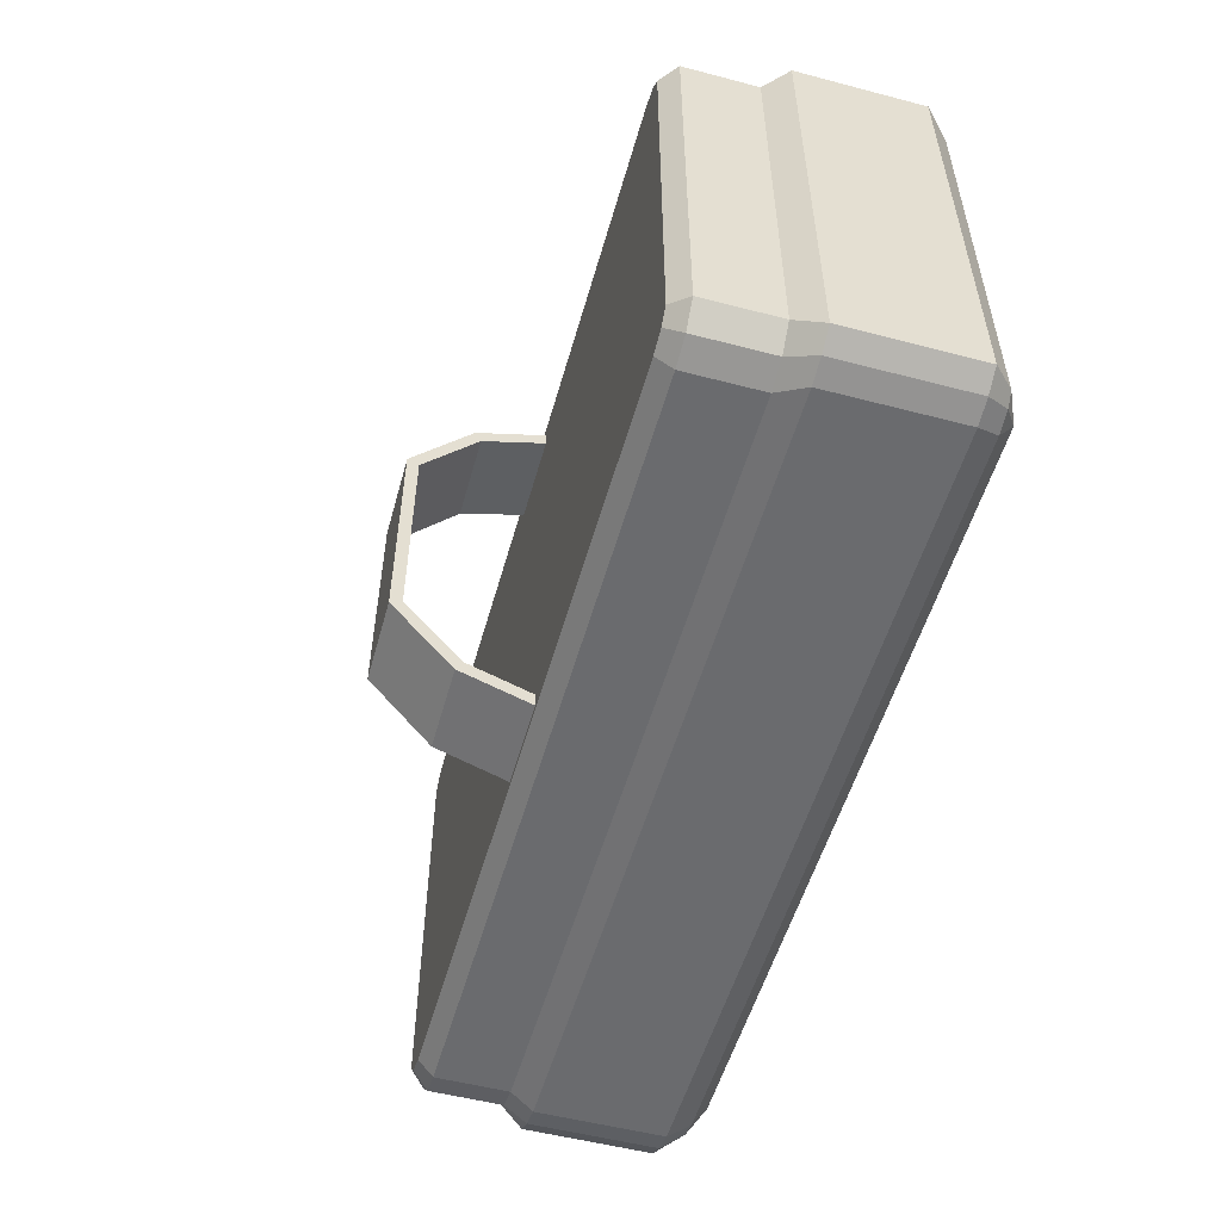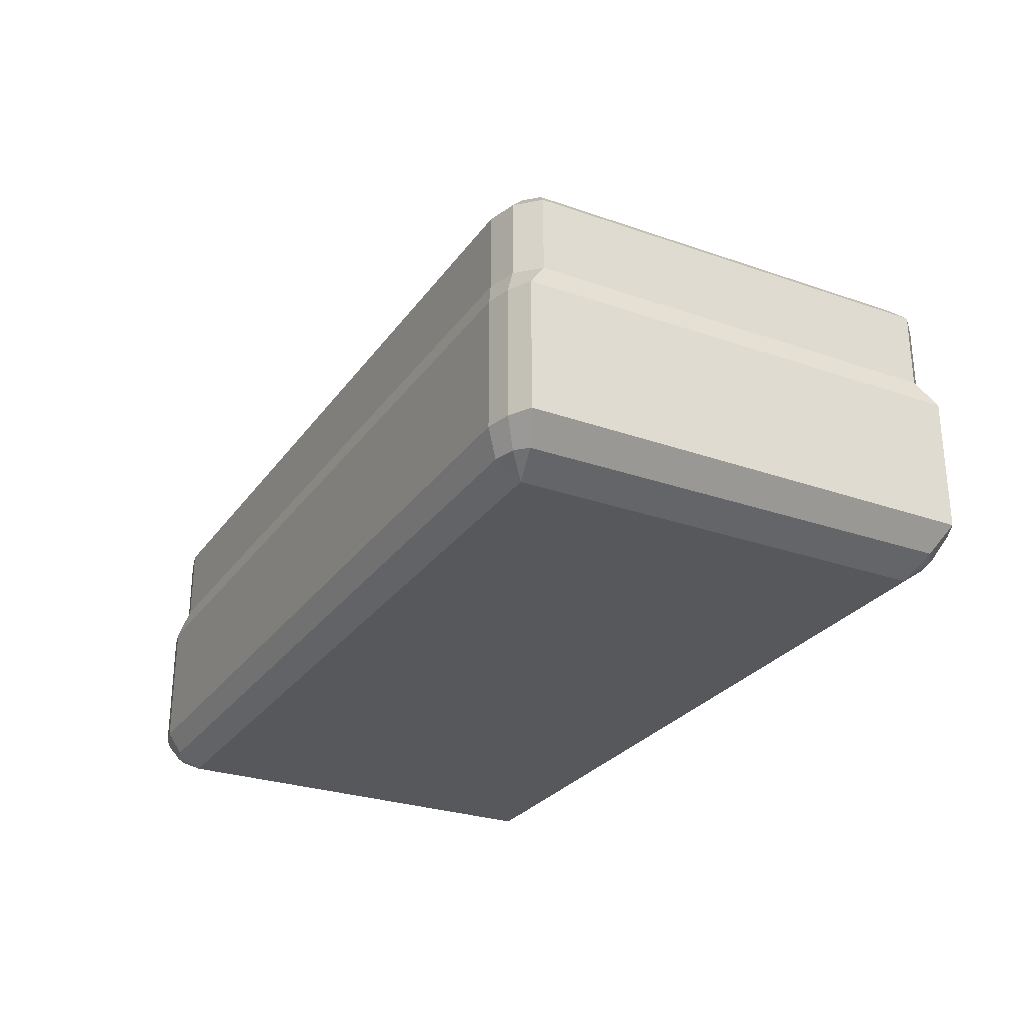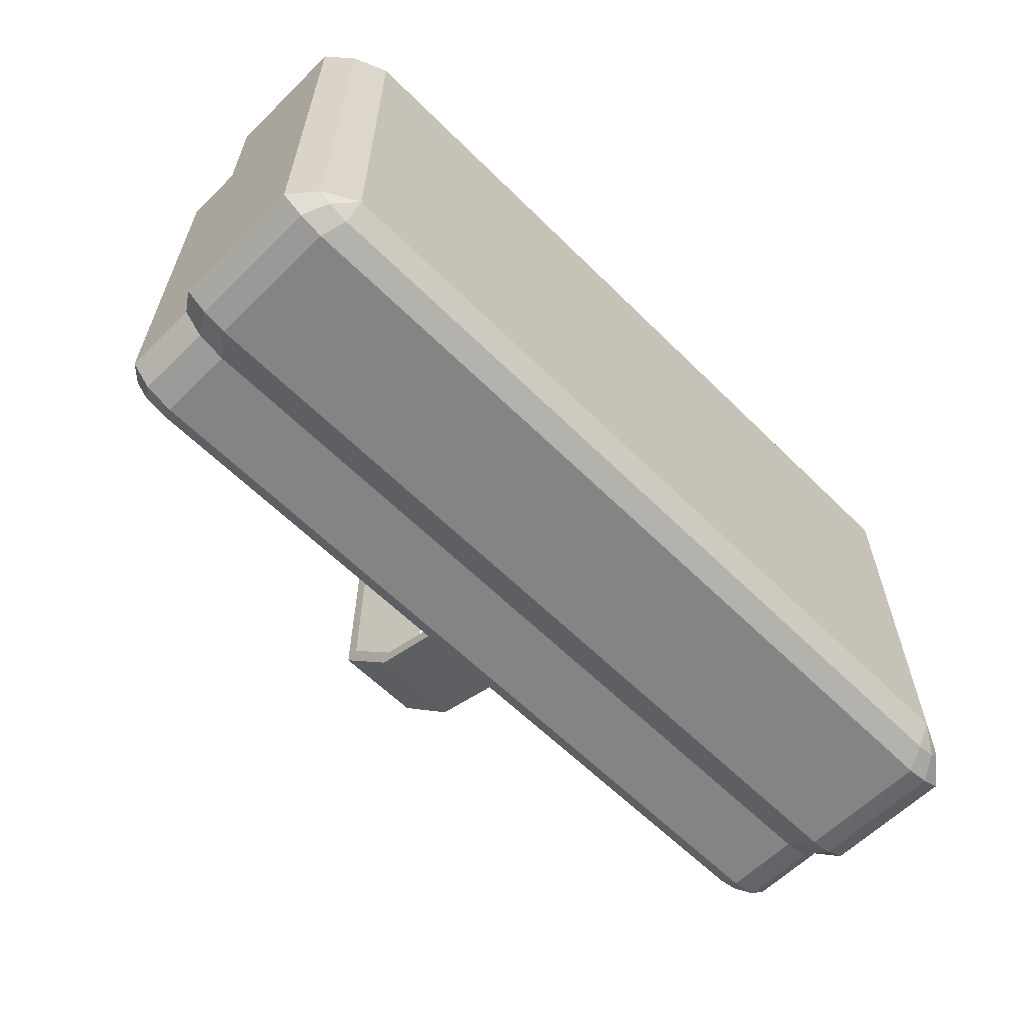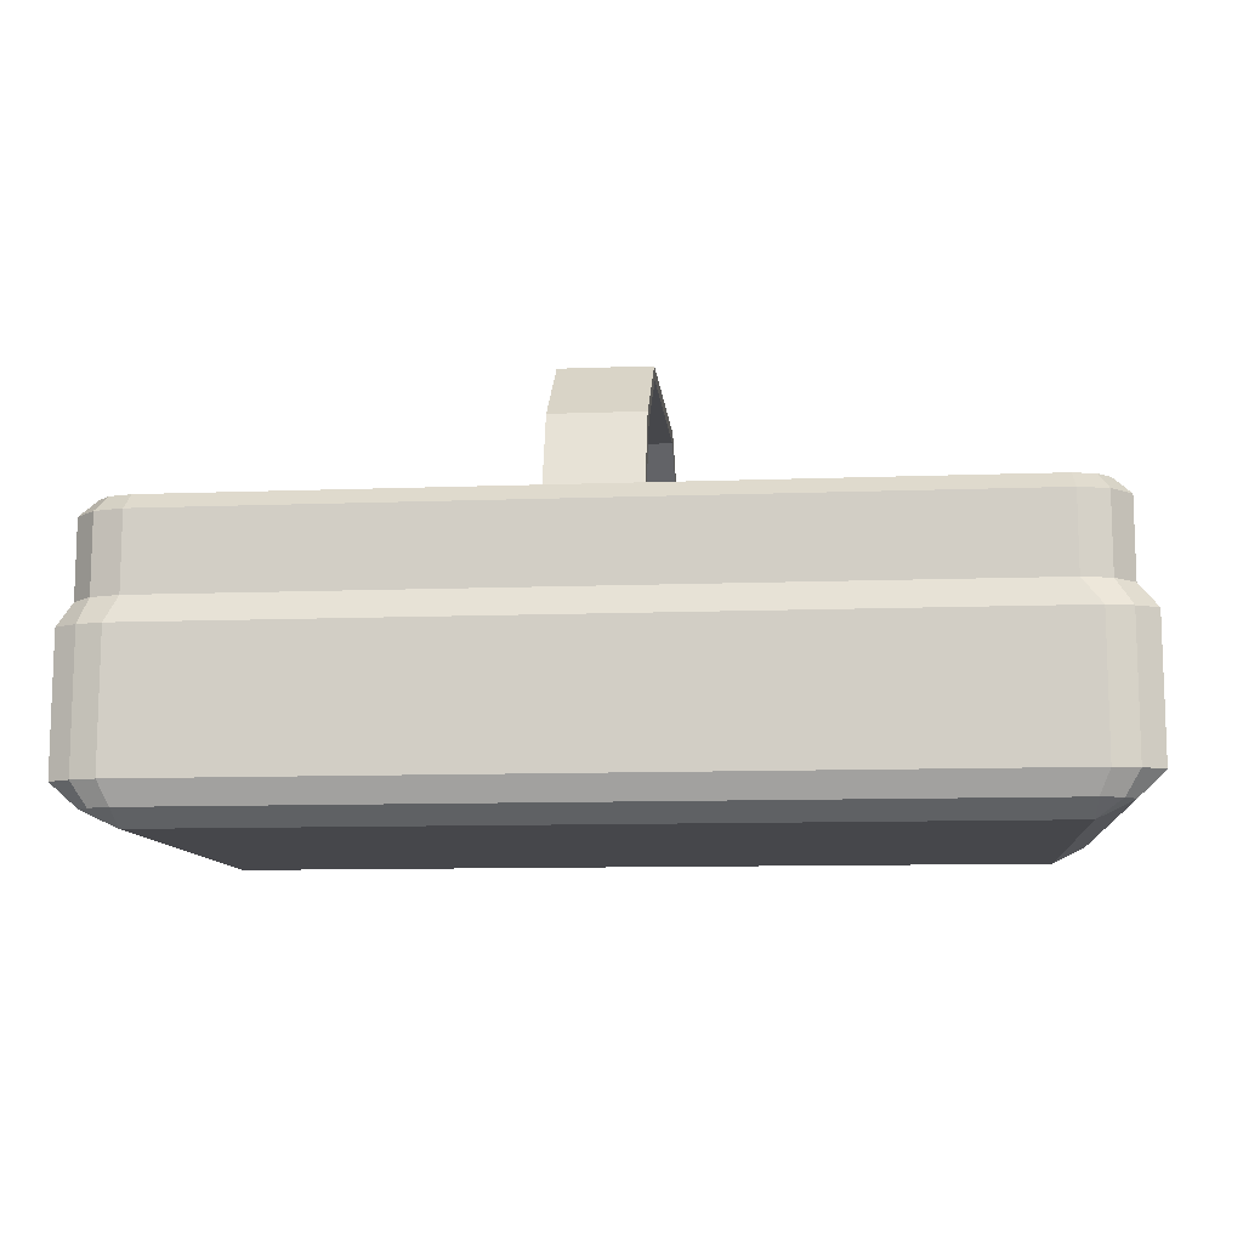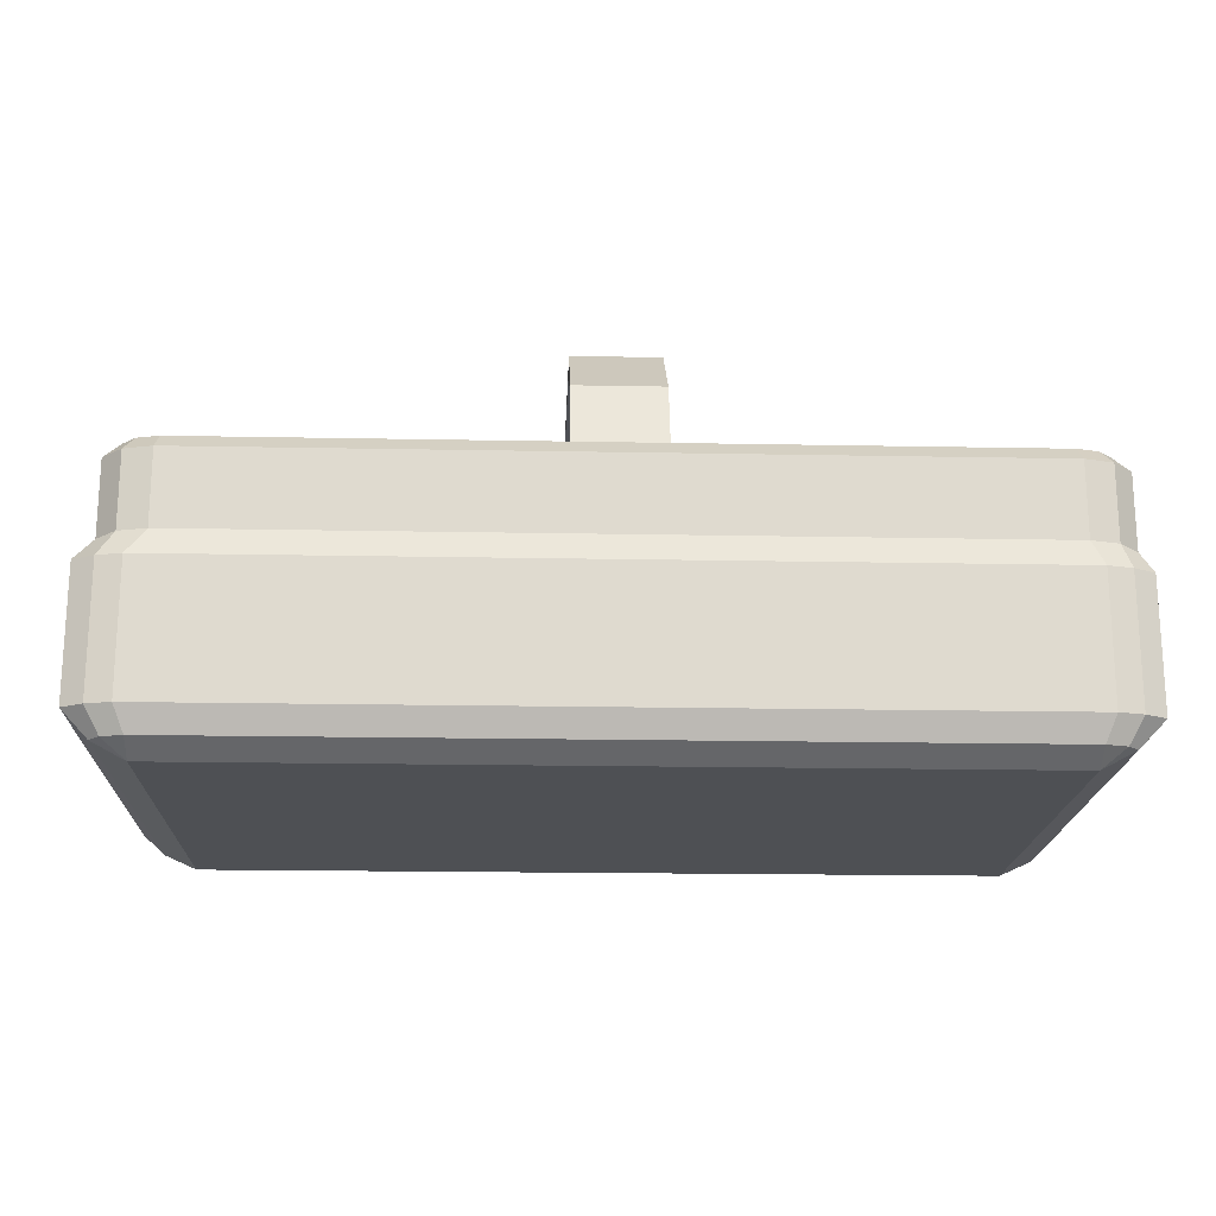
<metadata>
{"format":"obj","ext":"obj","renderer":"f3d","projection":"perspective","resolution":1024,"background":"white","views":[{"elev":-53.4,"azim":-105.6,"up":"+Z"},{"elev":-27.7,"azim":61.9,"up":"+Y"},{"elev":-61.4,"azim":-45.1,"up":"+Z"},{"elev":-10.8,"azim":-174.6,"up":"+Y"},{"elev":-18.8,"azim":-2.1,"up":"+Y"}]}
</metadata>
<code>
g default
v 0.02563 0.9989 -5.87
v 0.02563 1.023 -5.87
v 0.0345 1.023 -5.867
v 0.0345 0.9989 -5.867
v 0.0345 0.9989 -5.867
v 0.0345 1.023 -5.867
v 0.041 1.023 -5.861
v 0.041 0.9989 -5.861
v 0.041 0.9989 -5.861
v 0.041 1.023 -5.861
v 0.041 1.023 -5.73
v 0.041 0.9989 -5.73
v 0.041 0.9989 -5.73
v 0.041 1.023 -5.73
v 0.0345 1.023 -5.723
v 0.0345 0.9989 -5.723
v 0.0345 0.9989 -5.723
v 0.0345 1.023 -5.723
v 0.02563 1.023 -5.721
v 0.02563 0.9989 -5.721
v 0.02916 0.9909 -5.718
v 0.03691 0.9909 -5.72
v 0.0345 0.9989 -5.723
v 0.02563 0.9989 -5.721
v 0.03691 0.9909 -5.72
v 0.04376 0.9909 -5.724
v 0.041 0.9989 -5.73
v 0.0345 0.9989 -5.723
v 0.04376 0.9909 -5.724
v 0.04376 0.9909 -5.867
v 0.041 0.9989 -5.861
v 0.041 0.9989 -5.73
v 0.03691 0.9909 -5.871
v 0.0345 0.9989 -5.867
v 0.041 0.9989 -5.861
v 0.04376 0.9909 -5.867
v 0.02916 0.9909 -5.873
v 0.02563 0.9989 -5.87
v 0.0345 0.9989 -5.867
v 0.03691 0.9909 -5.871
v 0.02629 0.9373 -5.73
v 0.03289 0.9423 -5.724
v 0.02629 0.9423 -5.722
v 0.02629 0.9373 -5.73
v 0.03636 0.9423 -5.727
v 0.03289 0.9423 -5.724
v 0.02575 0.9373 -5.862
v 0.03636 0.9423 -5.864
v 0.03636 0.9423 -5.727
v 0.02629 0.9373 -5.73
v 0.02575 0.9373 -5.862
v 0.03289 0.9423 -5.867
v 0.03636 0.9423 -5.864
v 0.02575 0.9373 -5.862
v 0.02629 0.9423 -5.869
v 0.03289 0.9423 -5.867
v 0.02916 0.9909 -5.718
v 0.02916 0.9501 -5.718
v 0.03691 0.9501 -5.72
v 0.03691 0.9909 -5.72
v 0.03289 0.9423 -5.724
v 0.03691 0.9501 -5.72
v 0.02916 0.9501 -5.718
v 0.02629 0.9423 -5.722
v 0.03691 0.9909 -5.72
v 0.03691 0.9501 -5.72
v 0.04376 0.95 -5.724
v 0.04376 0.9909 -5.724
v 0.03636 0.9423 -5.727
v 0.04376 0.95 -5.724
v 0.03691 0.9501 -5.72
v 0.03289 0.9423 -5.724
v 0.04376 0.9909 -5.724
v 0.04376 0.95 -5.724
v 0.04376 0.9494 -5.867
v 0.04376 0.9909 -5.867
v 0.03636 0.9423 -5.864
v 0.04376 0.9494 -5.867
v 0.04376 0.95 -5.724
v 0.03636 0.9423 -5.727
v 0.04376 0.9909 -5.867
v 0.04376 0.9494 -5.867
v 0.03691 0.9494 -5.871
v 0.03691 0.9909 -5.871
v 0.03289 0.9423 -5.867
v 0.03691 0.9494 -5.871
v 0.04376 0.9494 -5.867
v 0.03636 0.9423 -5.864
v 0.03691 0.9909 -5.871
v 0.03691 0.9494 -5.871
v 0.02916 0.9494 -5.873
v 0.02916 0.9909 -5.873
v 0.02629 0.9423 -5.869
v 0.02916 0.9494 -5.873
v 0.03691 0.9494 -5.871
v 0.03289 0.9423 -5.867
v 0.02563 1.023 -5.87
v 0.02496 1.028 -5.865
v 0.03186 1.028 -5.863
v 0.0345 1.023 -5.867
v 0.0345 1.023 -5.867
v 0.03186 1.028 -5.863
v 0.0359 1.028 -5.859
v 0.041 1.023 -5.861
v 0.041 1.023 -5.861
v 0.0359 1.028 -5.859
v 0.0359 1.028 -5.732
v 0.041 1.023 -5.73
v 0.041 1.023 -5.73
v 0.0359 1.028 -5.732
v 0.03186 1.028 -5.728
v 0.0345 1.023 -5.723
v 0.0345 1.023 -5.723
v 0.03186 1.028 -5.728
v 0.02496 1.028 -5.726
v 0.02563 1.023 -5.721
v 0.02496 1.028 -5.726
v 0.03186 1.028 -5.728
v 0.03186 1.028 -5.863
v 0.02496 1.028 -5.865
v 0.0359 1.028 -5.732
v 0.0359 1.028 -5.859
v -0.2355 1.023 -5.867
v -0.2266 1.023 -5.87
v -0.2266 0.9989 -5.87
v -0.2355 0.9989 -5.867
v -0.242 1.023 -5.861
v -0.2355 1.023 -5.867
v -0.2355 0.9989 -5.867
v -0.242 0.9989 -5.861
v -0.242 1.023 -5.73
v -0.242 1.023 -5.861
v -0.242 0.9989 -5.861
v -0.242 0.9989 -5.73
v -0.2355 1.023 -5.723
v -0.242 1.023 -5.73
v -0.242 0.9989 -5.73
v -0.2355 0.9989 -5.723
v -0.2266 1.023 -5.721
v -0.2355 1.023 -5.723
v -0.2355 0.9989 -5.723
v -0.2266 0.9989 -5.721
v -0.2355 0.9989 -5.723
v -0.2401 0.9909 -5.72
v -0.2323 0.9909 -5.718
v -0.2266 0.9989 -5.721
v -0.242 0.9989 -5.73
v -0.2469 0.9909 -5.724
v -0.2401 0.9909 -5.72
v -0.2355 0.9989 -5.723
v -0.242 0.9989 -5.861
v -0.2469 0.9909 -5.867
v -0.2469 0.9909 -5.724
v -0.242 0.9989 -5.73
v -0.242 0.9989 -5.861
v -0.2355 0.9989 -5.867
v -0.2401 0.9909 -5.871
v -0.2469 0.9909 -5.867
v -0.2355 0.9989 -5.867
v -0.2266 0.9989 -5.87
v -0.2323 0.9909 -5.873
v -0.2401 0.9909 -5.871
v -0.2361 0.9423 -5.724
v -0.2295 0.9373 -5.73
v -0.2295 0.9423 -5.722
v -0.2395 0.9423 -5.727
v -0.2295 0.9373 -5.73
v -0.2361 0.9423 -5.724
v -0.2395 0.9423 -5.727
v -0.2395 0.9423 -5.864
v -0.2289 0.9373 -5.862
v -0.2295 0.9373 -5.73
v -0.2361 0.9423 -5.867
v -0.2289 0.9373 -5.862
v -0.2395 0.9423 -5.864
v -0.2295 0.9423 -5.869
v -0.2289 0.9373 -5.862
v -0.2361 0.9423 -5.867
v -0.2401 0.9501 -5.72
v -0.2323 0.9501 -5.718
v -0.2323 0.9909 -5.718
v -0.2401 0.9909 -5.72
v -0.2323 0.9501 -5.718
v -0.2401 0.9501 -5.72
v -0.2361 0.9423 -5.724
v -0.2295 0.9423 -5.722
v -0.2469 0.95 -5.724
v -0.2401 0.9501 -5.72
v -0.2401 0.9909 -5.72
v -0.2469 0.9909 -5.724
v -0.2401 0.9501 -5.72
v -0.2469 0.95 -5.724
v -0.2395 0.9423 -5.727
v -0.2361 0.9423 -5.724
v -0.2469 0.9494 -5.867
v -0.2469 0.95 -5.724
v -0.2469 0.9909 -5.724
v -0.2469 0.9909 -5.867
v -0.2469 0.95 -5.724
v -0.2469 0.9494 -5.867
v -0.2395 0.9423 -5.864
v -0.2395 0.9423 -5.727
v -0.2401 0.9494 -5.871
v -0.2469 0.9494 -5.867
v -0.2469 0.9909 -5.867
v -0.2401 0.9909 -5.871
v -0.2469 0.9494 -5.867
v -0.2401 0.9494 -5.871
v -0.2361 0.9423 -5.867
v -0.2395 0.9423 -5.864
v -0.2323 0.9494 -5.873
v -0.2401 0.9494 -5.871
v -0.2401 0.9909 -5.871
v -0.2323 0.9909 -5.873
v -0.2401 0.9494 -5.871
v -0.2323 0.9494 -5.873
v -0.2295 0.9423 -5.869
v -0.2361 0.9423 -5.867
v -0.2328 1.028 -5.863
v -0.2259 1.028 -5.865
v -0.2266 1.023 -5.87
v -0.2355 1.023 -5.867
v -0.2369 1.028 -5.859
v -0.2328 1.028 -5.863
v -0.2355 1.023 -5.867
v -0.242 1.023 -5.861
v -0.2369 1.028 -5.732
v -0.2369 1.028 -5.859
v -0.242 1.023 -5.861
v -0.242 1.023 -5.73
v -0.2328 1.028 -5.728
v -0.2369 1.028 -5.732
v -0.242 1.023 -5.73
v -0.2355 1.023 -5.723
v -0.2259 1.028 -5.726
v -0.2328 1.028 -5.728
v -0.2355 1.023 -5.723
v -0.2266 1.023 -5.721
v -0.2328 1.028 -5.863
v -0.2328 1.028 -5.728
v -0.2259 1.028 -5.726
v -0.2259 1.028 -5.865
v -0.2369 1.028 -5.859
v -0.2369 1.028 -5.732
v 0.02916 0.9501 -5.718
v 0.02916 0.9909 -5.718
v -0.2323 0.9909 -5.718
v -0.2323 0.9501 -5.718
v 0.02916 0.9909 -5.718
v 0.02563 0.9989 -5.721
v -0.2266 0.9989 -5.721
v -0.2323 0.9909 -5.718
v 0.02563 0.9989 -5.721
v 0.02563 1.023 -5.721
v -0.2266 1.023 -5.721
v -0.2266 0.9989 -5.721
v 0.02563 1.023 -5.721
v 0.02496 1.028 -5.726
v -0.2259 1.028 -5.726
v -0.2266 1.023 -5.721
v 0.02496 1.028 -5.865
v 0.02563 1.023 -5.87
v -0.2266 1.023 -5.87
v -0.2259 1.028 -5.865
v 0.02563 1.023 -5.87
v 0.02563 0.9989 -5.87
v -0.2266 0.9989 -5.87
v -0.2266 1.023 -5.87
v 0.02563 0.9989 -5.87
v 0.02916 0.9909 -5.873
v -0.2323 0.9909 -5.873
v -0.2266 0.9989 -5.87
v 0.02916 0.9909 -5.873
v 0.02916 0.9494 -5.873
v -0.2323 0.9494 -5.873
v -0.2323 0.9909 -5.873
v 0.02916 0.9494 -5.873
v 0.02629 0.9423 -5.869
v -0.2295 0.9423 -5.869
v -0.2323 0.9494 -5.873
v 0.02629 0.9423 -5.869
v 0.02575 0.9373 -5.862
v -0.2289 0.9373 -5.862
v -0.2295 0.9423 -5.869
v 0.02575 0.9373 -5.862
v 0.02629 0.9373 -5.73
v -0.2295 0.9373 -5.73
v -0.2289 0.9373 -5.862
v 0.02629 0.9373 -5.73
v 0.02629 0.9423 -5.722
v -0.2295 0.9423 -5.722
v -0.2295 0.9373 -5.73
v 0.02629 0.9423 -5.722
v 0.02916 0.9501 -5.718
v -0.2323 0.9501 -5.718
v -0.2295 0.9423 -5.722
v -0.1143 1.026 -5.859
v -0.1143 1.026 -5.863
v -0.08663 1.026 -5.863
v -0.08663 1.026 -5.859
v -0.08663 1.048 -5.851
v -0.1143 1.048 -5.851
v -0.1143 1.026 -5.859
v -0.08663 1.026 -5.859
v -0.1143 1.026 -5.863
v -0.1143 1.05 -5.855
v -0.08663 1.05 -5.855
v -0.08663 1.026 -5.863
v -0.1143 1.026 -5.729
v -0.1143 1.026 -5.734
v -0.08663 1.026 -5.734
v -0.08663 1.026 -5.729
v -0.08663 1.05 -5.738
v -0.1143 1.05 -5.738
v -0.1143 1.026 -5.729
v -0.08663 1.026 -5.729
v -0.1143 1.026 -5.734
v -0.1143 1.048 -5.742
v -0.08663 1.048 -5.742
v -0.08663 1.026 -5.734
v -0.1143 1.048 -5.742
v -0.1143 1.066 -5.762
v -0.08663 1.066 -5.762
v -0.08663 1.048 -5.742
v -0.08663 1.07 -5.761
v -0.1143 1.07 -5.761
v -0.1143 1.05 -5.738
v -0.08663 1.05 -5.738
v -0.1143 1.066 -5.762
v -0.1143 1.066 -5.83
v -0.08663 1.066 -5.83
v -0.08663 1.066 -5.762
v -0.08663 1.07 -5.832
v -0.1143 1.07 -5.832
v -0.1143 1.07 -5.761
v -0.08663 1.07 -5.761
v -0.08663 1.066 -5.83
v -0.1143 1.066 -5.83
v -0.1143 1.048 -5.851
v -0.08663 1.048 -5.851
v -0.1143 1.05 -5.855
v -0.1143 1.07 -5.832
v -0.08663 1.07 -5.832
v -0.08663 1.05 -5.855
v -0.08663 1.026 -5.863
v -0.08663 1.05 -5.855
v -0.08663 1.048 -5.851
v -0.08663 1.026 -5.859
v -0.1143 1.048 -5.851
v -0.1143 1.05 -5.855
v -0.1143 1.026 -5.863
v -0.1143 1.026 -5.859
v -0.08663 1.026 -5.734
v -0.08663 1.048 -5.742
v -0.08663 1.05 -5.738
v -0.08663 1.026 -5.729
v -0.1143 1.05 -5.738
v -0.1143 1.048 -5.742
v -0.1143 1.026 -5.734
v -0.1143 1.026 -5.729
v -0.08663 1.066 -5.762
v -0.08663 1.07 -5.761
v -0.1143 1.07 -5.761
v -0.1143 1.066 -5.762
v -0.08663 1.066 -5.83
v -0.08663 1.07 -5.832
v -0.1143 1.07 -5.832
v -0.1143 1.066 -5.83
g FoamEraser
f 1 2 3
f 1 3 4
f 5 6 7
f 5 7 8
f 9 10 11
f 9 11 12
f 13 14 15
f 13 15 16
f 17 18 19
f 17 19 20
f 21 22 23
f 21 23 24
f 25 26 27
f 25 27 28
f 29 30 31
f 29 31 32
f 33 34 35
f 33 35 36
f 37 38 39
f 37 39 40
f 41 42 43
f 44 45 46
f 47 48 49
f 47 49 50
f 51 52 53
f 54 55 56
f 57 58 59
f 57 59 60
f 61 62 63
f 61 63 64
f 65 66 67
f 65 67 68
f 69 70 71
f 69 71 72
f 73 74 75
f 73 75 76
f 77 78 79
f 77 79 80
f 81 82 83
f 81 83 84
f 85 86 87
f 85 87 88
f 89 90 91
f 89 91 92
f 93 94 95
f 93 95 96
f 97 98 99
f 97 99 100
f 101 102 103
f 101 103 104
f 105 106 107
f 105 107 108
f 109 110 111
f 109 111 112
f 113 114 115
f 113 115 116
f 117 118 119
f 117 119 120
f 118 121 122
f 118 122 119
f 123 124 125
f 123 125 126
f 127 128 129
f 127 129 130
f 131 132 133
f 131 133 134
f 135 136 137
f 135 137 138
f 139 140 141
f 139 141 142
f 143 144 145
f 143 145 146
f 147 148 149
f 147 149 150
f 151 152 153
f 151 153 154
f 155 156 157
f 155 157 158
f 159 160 161
f 159 161 162
f 163 164 165
f 166 167 168
f 169 170 171
f 169 171 172
f 173 174 175
f 176 177 178
f 179 180 181
f 179 181 182
f 183 184 185
f 183 185 186
f 187 188 189
f 187 189 190
f 191 192 193
f 191 193 194
f 195 196 197
f 195 197 198
f 199 200 201
f 199 201 202
f 203 204 205
f 203 205 206
f 207 208 209
f 207 209 210
f 211 212 213
f 211 213 214
f 215 216 217
f 215 217 218
f 219 220 221
f 219 221 222
f 223 224 225
f 223 225 226
f 227 228 229
f 227 229 230
f 231 232 233
f 231 233 234
f 235 236 237
f 235 237 238
f 239 240 241
f 239 241 242
f 243 244 240
f 243 240 239
f 245 246 247
f 245 247 248
f 249 250 251
f 249 251 252
f 253 254 255
f 253 255 256
f 257 258 259
f 257 259 260
f 117 120 242
f 117 242 241
f 261 262 263
f 261 263 264
f 265 266 267
f 265 267 268
f 269 270 271
f 269 271 272
f 273 274 275
f 273 275 276
f 277 278 279
f 277 279 280
f 281 282 283
f 281 283 284
f 285 286 287
f 285 287 288
f 289 290 291
f 289 291 292
f 293 294 295
f 293 295 296
f 297 298 299
f 297 299 300
f 301 302 303
f 301 303 304
f 305 306 307
f 305 307 308
f 309 310 311
f 309 311 312
f 313 314 315
f 313 315 316
f 317 318 319
f 317 319 320
f 321 322 323
f 321 323 324
f 325 326 327
f 325 327 328
f 329 330 331
f 329 331 332
f 333 334 335
f 333 335 336
f 337 338 339
f 337 339 340
f 341 342 343
f 341 343 344
f 345 346 347
f 345 347 348
f 349 350 351
f 349 351 352
f 353 354 355
f 353 355 356
f 357 358 359
f 357 359 360
f 361 362 355
f 361 355 354
f 357 363 364
f 357 364 358
f 365 366 362
f 365 362 361
f 363 367 368
f 363 368 364
f 346 366 365
f 346 365 347
f 368 367 350
f 368 350 349

</code>
